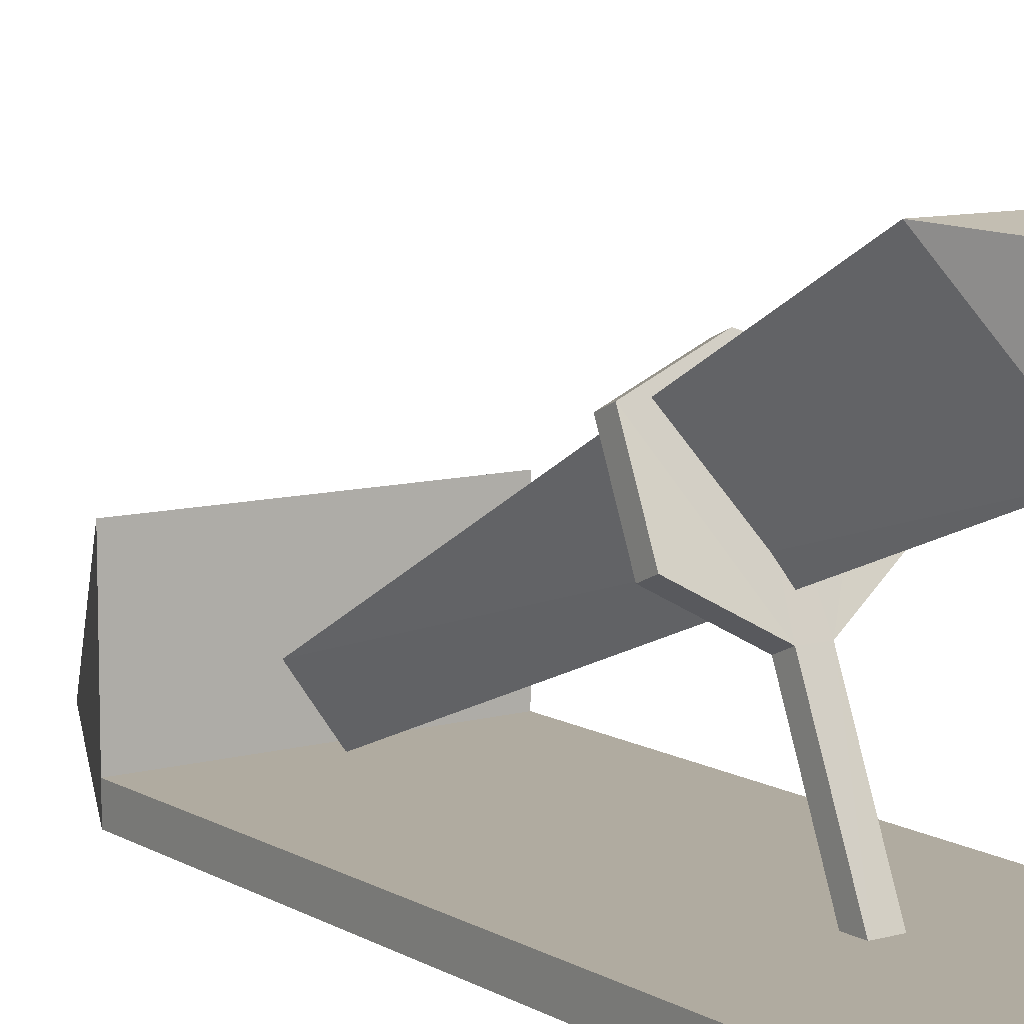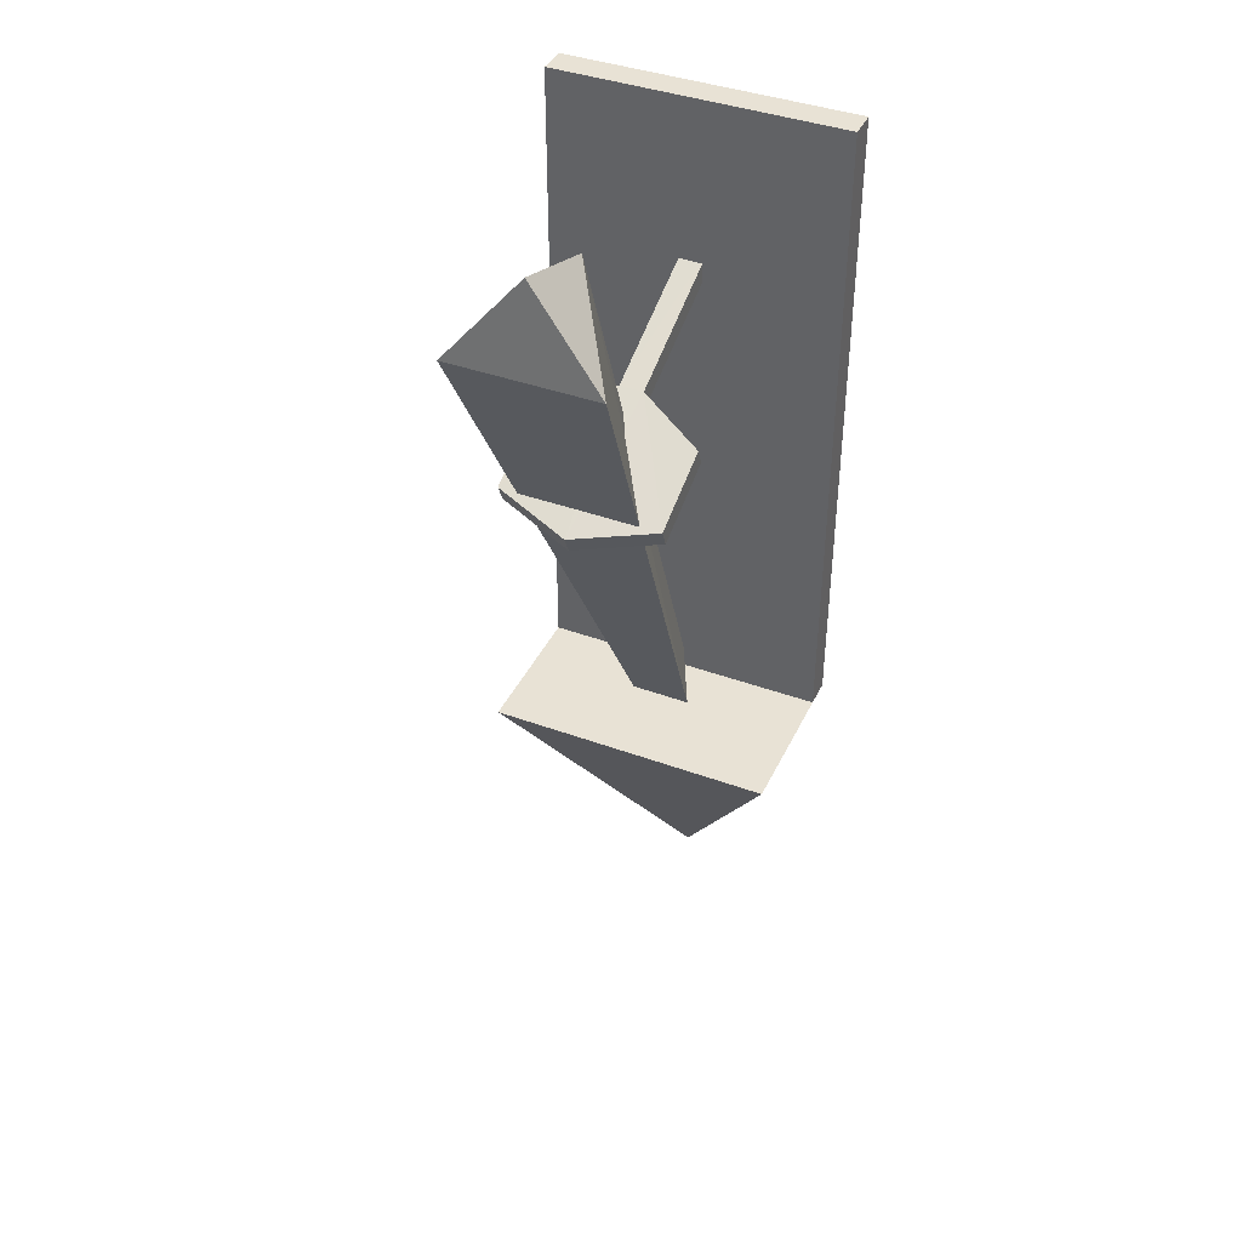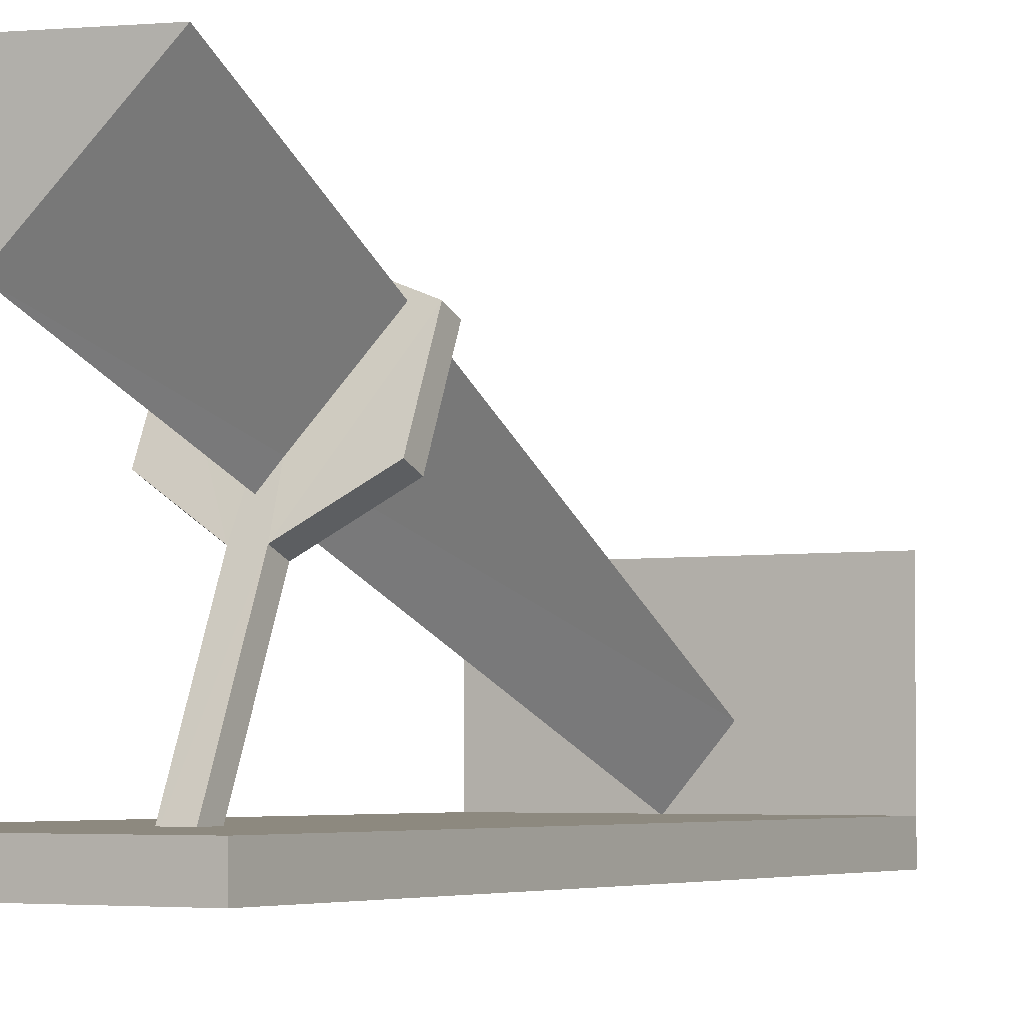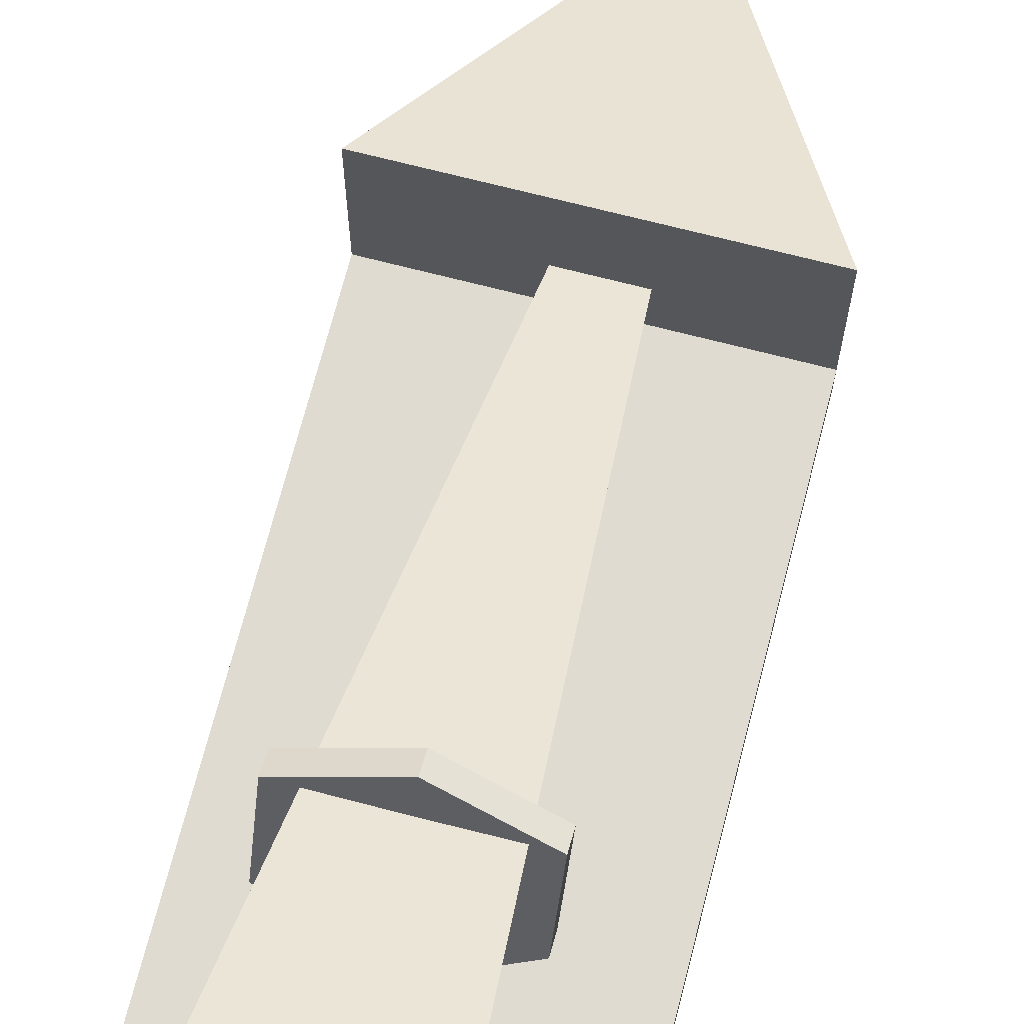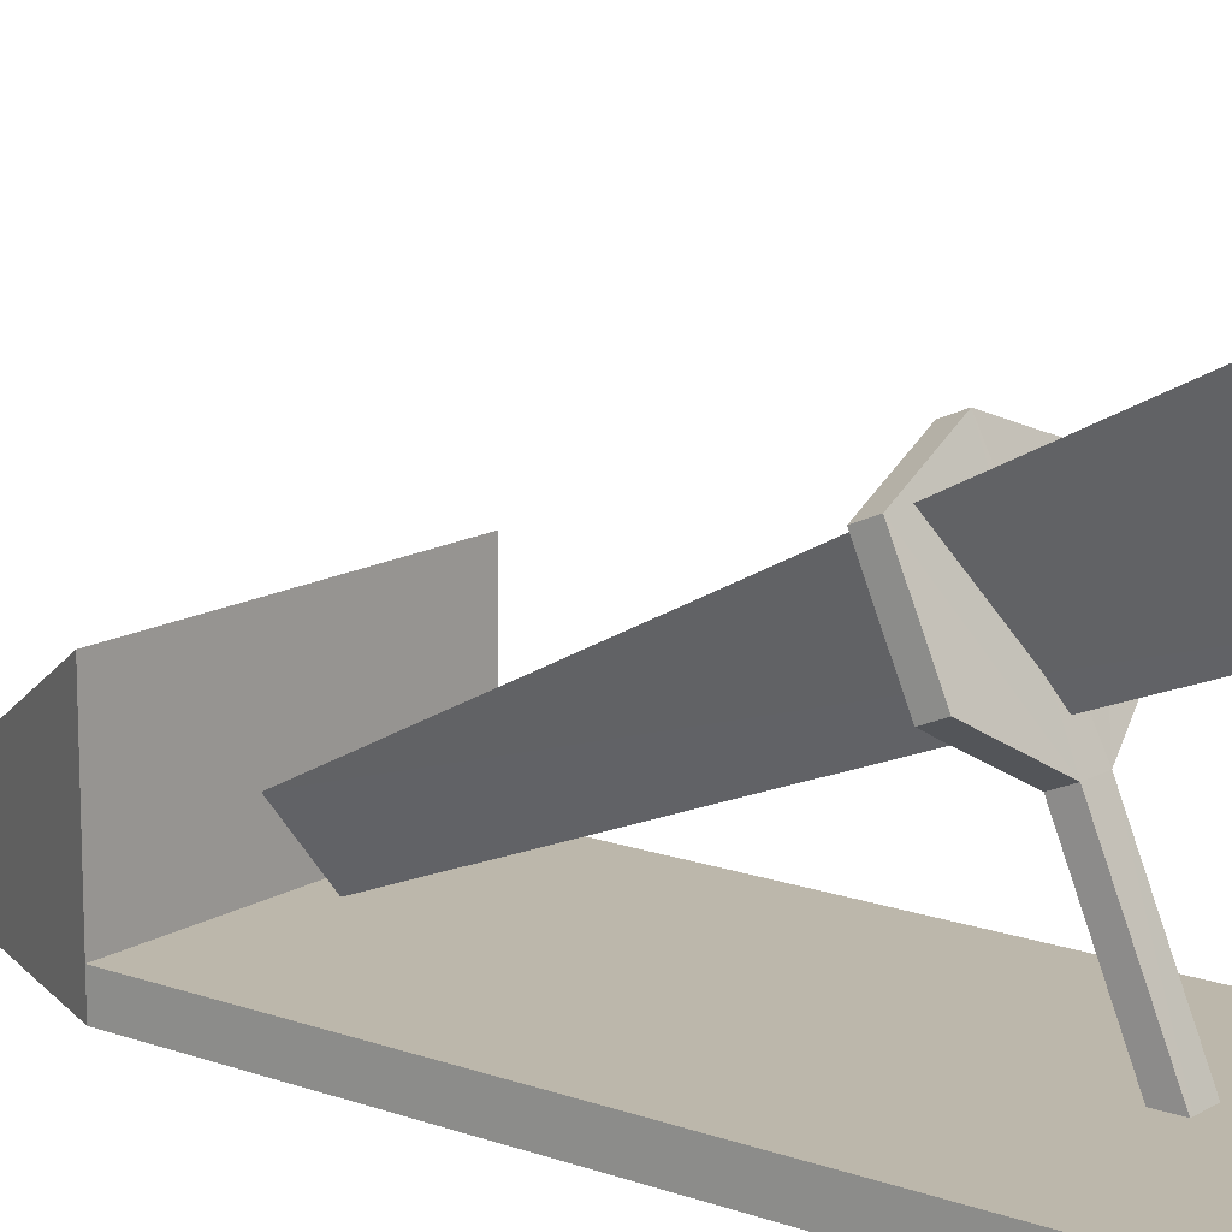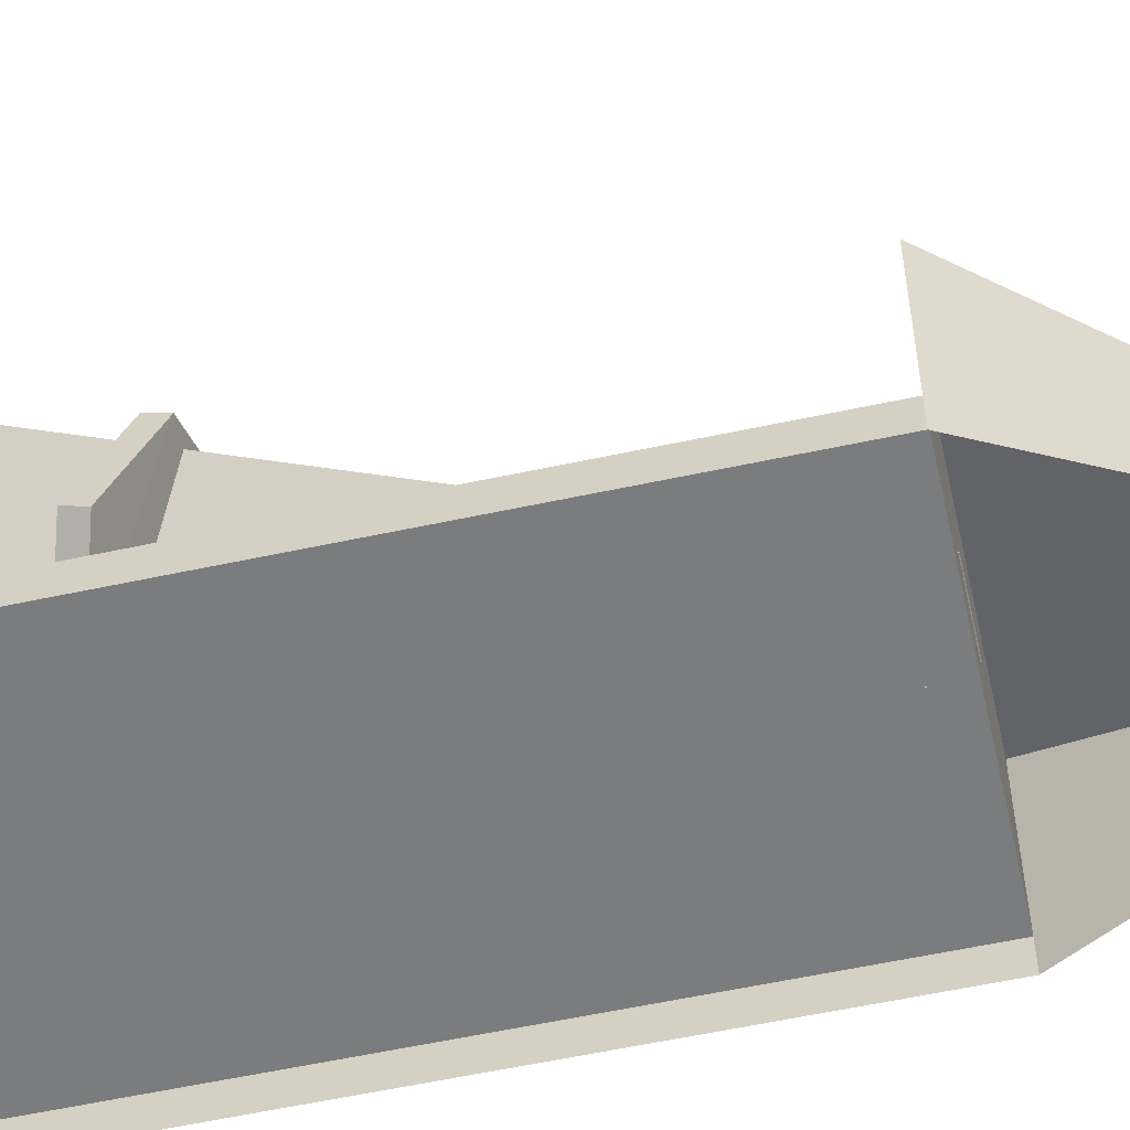
<metadata>
{"format":"obj","ext":"obj","renderer":"f3d","projection":"perspective","resolution":1024,"background":"white","views":[{"elev":9.8,"azim":144.9,"up":"+Z"},{"elev":40.9,"azim":24.0,"up":"+Y"},{"elev":-3.6,"azim":-149.1,"up":"+Z"},{"elev":70.2,"azim":-165.5,"up":"+Z"},{"elev":14.3,"azim":128.2,"up":"+Z"},{"elev":-58.6,"azim":-77.5,"up":"+Z"}]}
</metadata>
<code>
o FIREPLACE_MIDDLE
v -0.05086 0.6015 0.1309
v -0.02391 0.2009 -0.07471
v -0.001 0.6608 0.122
v -0.101 0.2013 -0.1309
v -0.001 6.6e-05 -0.1308
v 0.099 0.2013 -0.1309
v -0.101 0.2013 -0.01076
v -0.05522 0.489 0.007032
v 0.05272 0.4534 0.05583
v -0.05506 0.4534 0.05534
v 0.05273 0.489 0.007524
v -0.001533 0.4452 0.07538
v -0.01094 0.4887 -0.02507
v 0.099 0.2013 -0.01076
v -0.000972 0.2178 -0.1111
v -0.01094 0.5428 -0.1176
v 0.005271 0.5324 -0.1274
v 0.01738 0.2009 -0.07471
v 0.005355 0.5009 -0.01983
v -0.101 0.6513 -0.1309
v -0.101 0.2013 -0.1108
v 0.099 0.6513 -0.1309
v -0.101 0.6513 -0.1108
v 0.099 0.6513 -0.1108
v 0.099 0.2013 -0.1108
v -0.01094 0.501 -0.01986
v 0.04886 0.6015 0.1309
v 0.005271 0.5447 -0.1221
v -0.01094 0.5305 -0.1228
v 0.005355 0.4888 -0.02494
v -0.001533 0.4572 0.08049
v 0.05272 0.4654 0.06094
v -0.05522 0.477 0.001923
v -0.05506 0.4654 0.06045
v 0.05273 0.477 0.002415
v -0.000398 0.6376 0.05348
f 14 7 5
f 5 7 21
f 21 7 14
f 5 25 14
f 21 14 25
f 21 25 23
f 5 21 4
f 4 21 23
f 25 24 23
f 20 23 24
f 4 23 20
f 6 22 24
f 20 24 22
f 5 6 25
f 6 24 25
f 31 32 19
f 9 12 30
f 32 11 19
f 9 30 35
f 12 10 13
f 31 26 34
f 13 10 33
f 34 26 8
f 12 13 30
f 26 13 8
f 31 19 26
f 19 35 30
f 12 31 10
f 12 32 31
f 9 11 32
f 32 12 9
f 34 8 33
f 33 8 13
f 10 34 33
f 31 34 10
f 11 9 35
f 35 19 11
f 2 1 36
f 27 1 2
f 15 2 36
f 18 15 36
f 18 2 15
f 18 27 2
f 27 3 1
f 18 36 27
f 27 36 3
f 1 3 36
f 29 17 13
f 26 28 16
f 17 30 13
f 26 29 13
f 19 28 26
f 30 17 28
f 26 16 29
f 19 30 28

</code>
